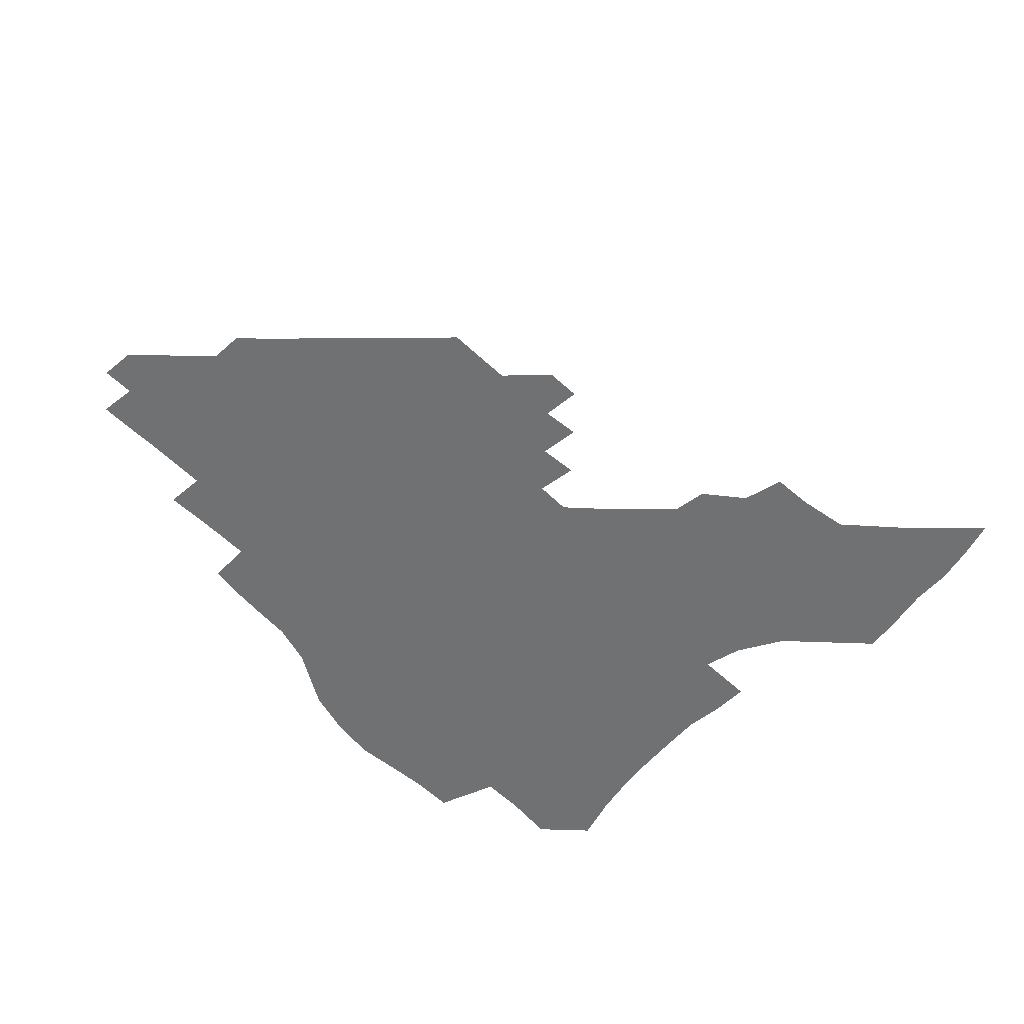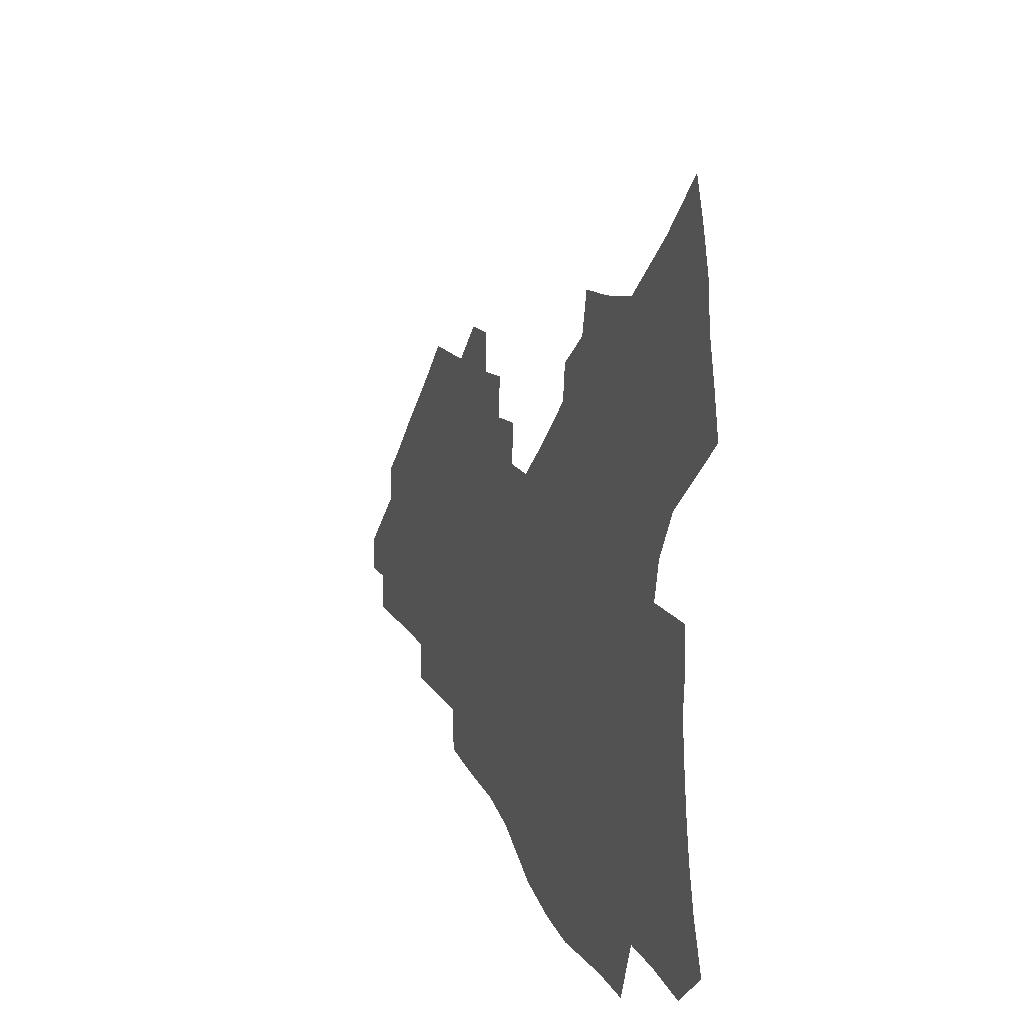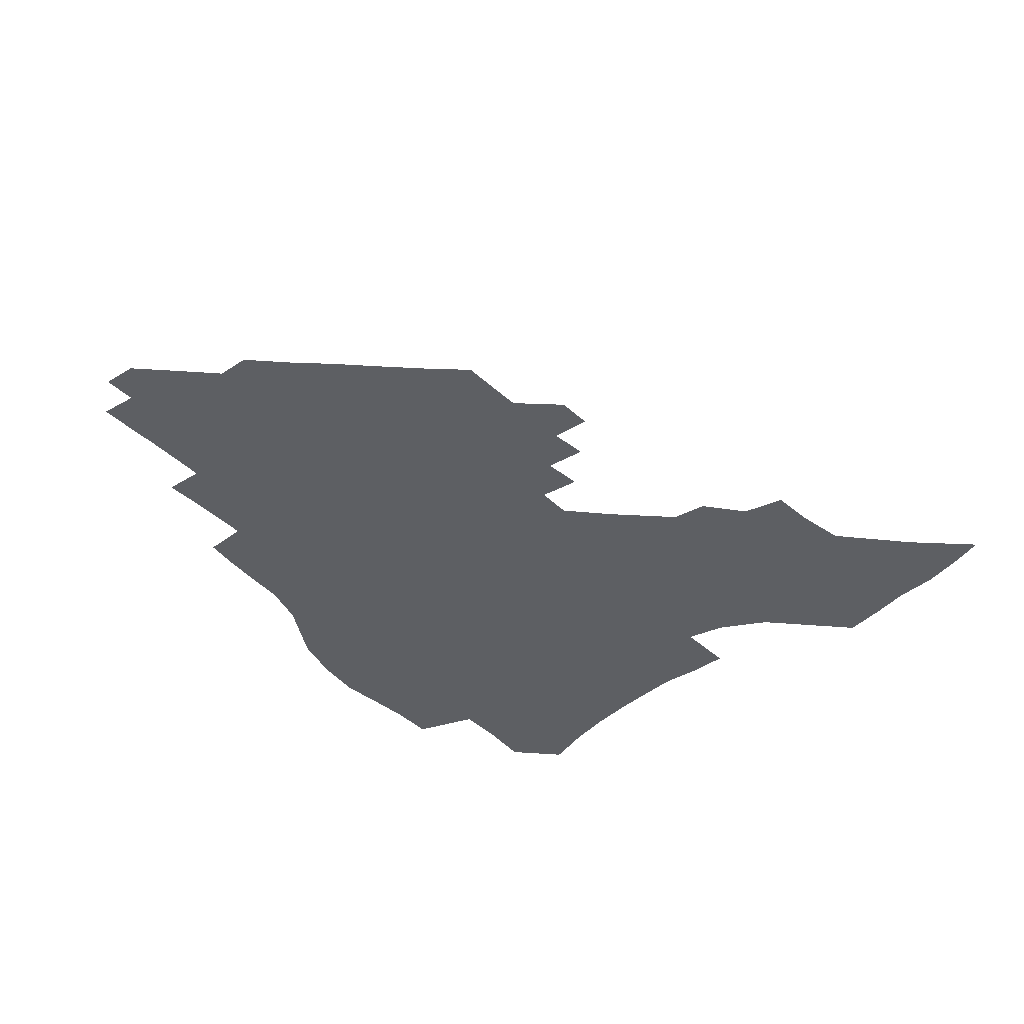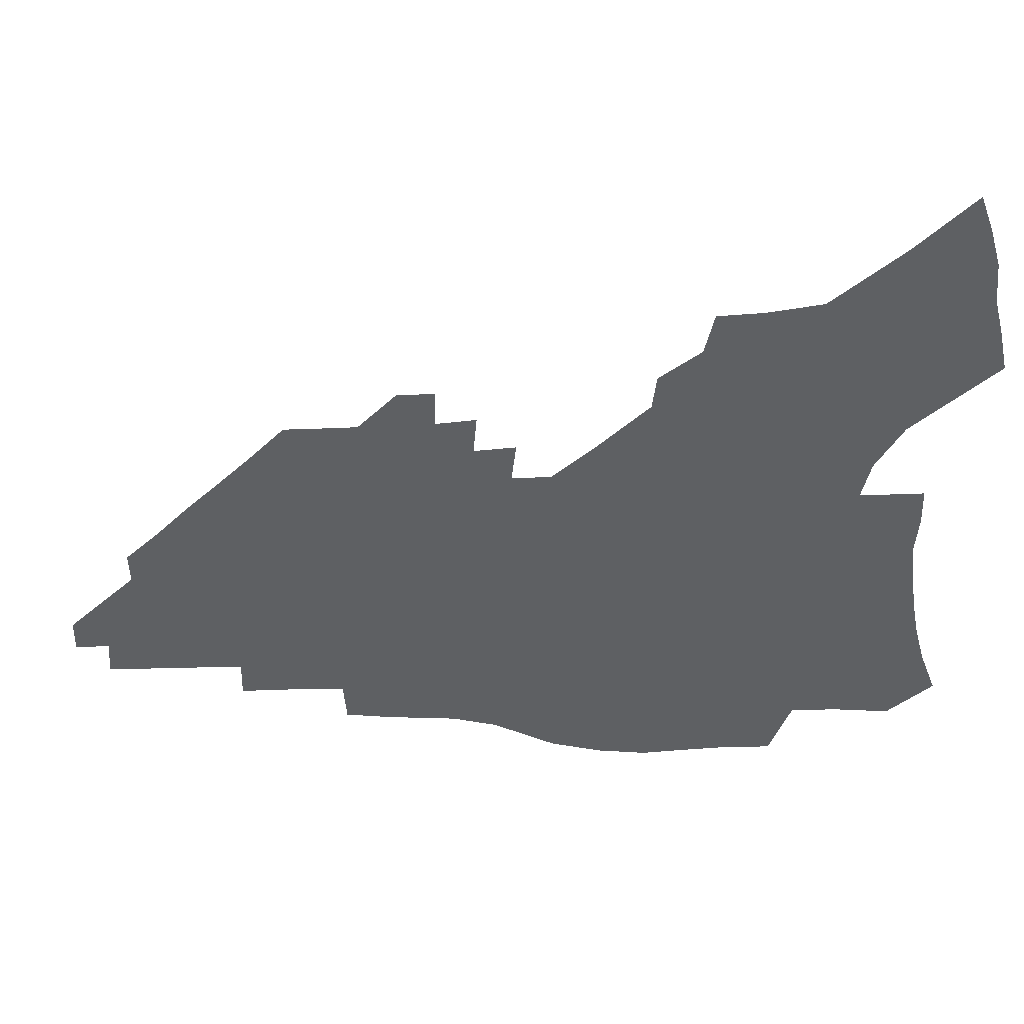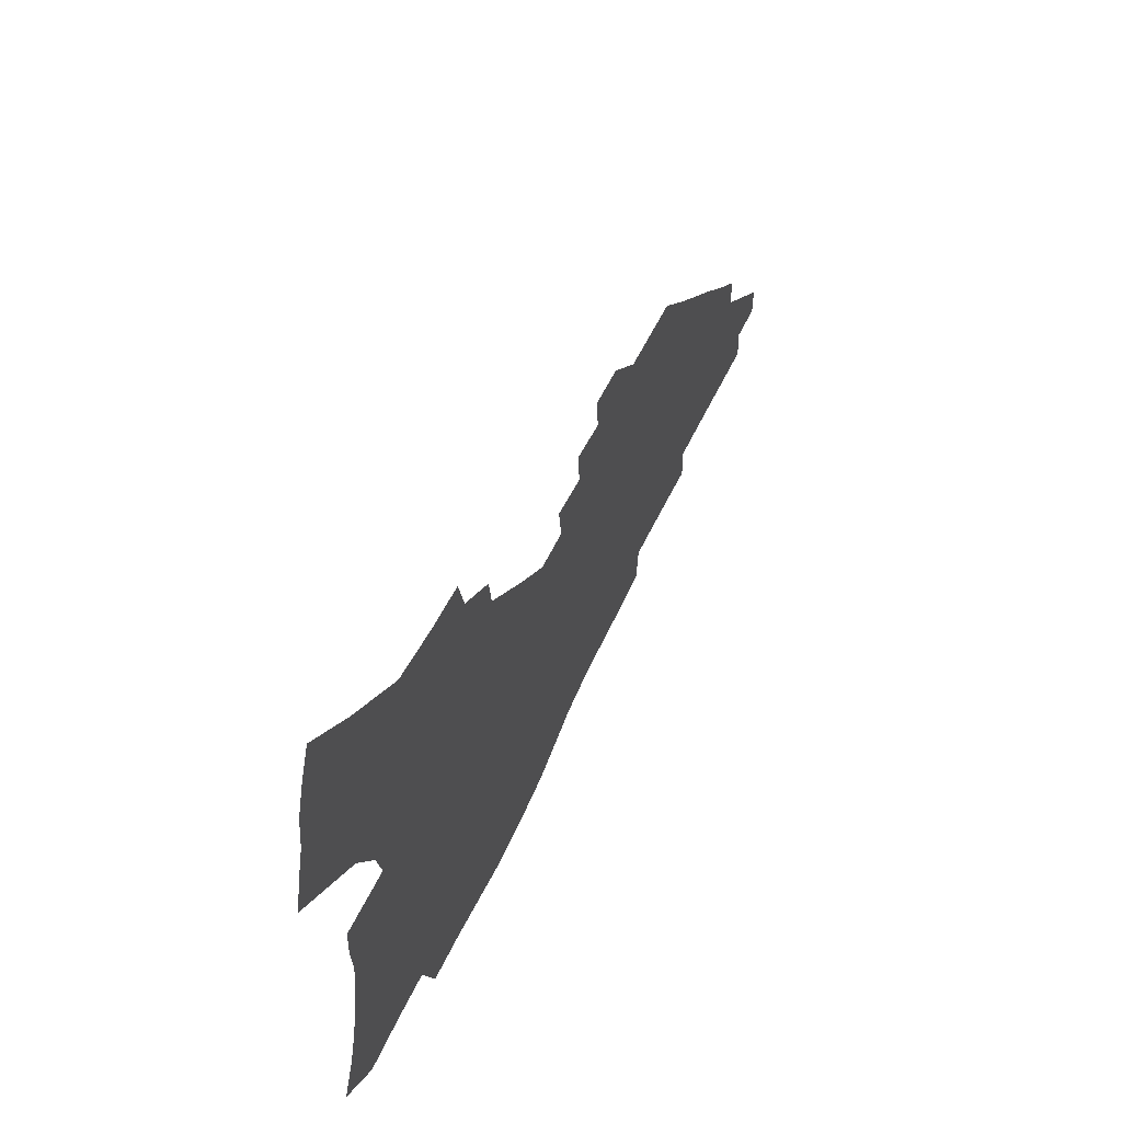
<metadata>
{"format":"obj","ext":"obj","renderer":"f3d","projection":"perspective","resolution":1024,"background":"white","views":[{"elev":-55.1,"azim":133.1,"up":"+Z"},{"elev":17.7,"azim":-110.9,"up":"+Y"},{"elev":-40.0,"azim":129.2,"up":"+Z"},{"elev":47.8,"azim":179.4,"up":"+Y"},{"elev":61.2,"azim":-64.1,"up":"+Y"}]}
</metadata>
<code>
v 274.8 200.6 0
v 280.3 216.1 0
v 284 230.2 0
v 286.5 243.7 0
v 288.3 256.8 0
v 289.9 269.7 0
v 289.1 282.4 0
v 289.7 295.1 0
v 288.6 187 0
v 294.7 203.1 0
v 298.7 217.5 0
v 302.2 231.3 0
v 304.1 244.3 0
v 305.6 257 0
v 308.5 269.8 0
v 309.4 282.1 0
v 309.2 294.4 0
v 306.6 307.3 0
v 298.5 322.9 0
v 273.4 347.8 0
v 276.3 361 0
v 279.7 373.9 0
v 281.2 387.2 0
v 284.8 399.7 0
v 289.1 411.6 0
v 305.7 188.3 0
v 310.7 203.9 0
v 315.2 218.5 0
v 317.9 231.7 0
v 319.3 244.4 0
v 321.2 257.1 0
v 324.5 269.9 0
v 325.3 281.9 0
v 324.7 294.1 0
v 324.4 306.4 0
v 324.3 318.5 0
v 319.3 333 0
v 310.7 350.1 0
v 303.3 367.3 0
v 305 380 0
v 306.1 393 0
v 320.4 188.1 0
v 325.5 204 0
v 328.8 218.1 0
v 331.1 231.3 0
v 333.2 244.1 0
v 335.3 256.8 0
v 338.4 269.7 0
v 339.5 281.7 0
v 339.2 293.7 0
v 339.6 305.6 0
v 338.8 317.7 0
v 335.9 331.2 0
v 333.9 344.4 0
v 330.5 358.6 0
v 327.1 373.2 0
v 327 167.8 0
v 335.7 189 0
v 339.8 204 0
v 342.4 217.7 0
v 344.1 230.6 0
v 346.6 243.8 0
v 348.6 256.4 0
v 352.3 269.6 0
v 353.5 281.5 0
v 353.4 293.3 0
v 352.8 305.3 0
v 351.7 317.6 0
v 349.5 330.9 0
v 349.3 342.7 0
v 347.5 355.3 0
v 343.6 370.1 0
v 341.8 167.6 0
v 349.3 187.8 0
v 354 204.1 0
v 356.2 217.7 0
v 358.6 231.1 0
v 360.1 243.7 0
v 363 256.7 0
v 365.9 269.5 0
v 367.4 281.2 0
v 367.1 292.8 0
v 365.3 305.4 0
v 363.9 318.1 0
v 362.2 331.3 0
v 361.3 343.2 0
v 360.2 355.2 0
v 357.5 368.9 0
v 355.6 166.2 0
v 363.9 188.3 0
v 368.4 204.6 0
v 371.2 218.7 0
v 372.8 231.7 0
v 375.2 244.8 0
v 377 257.2 0
v 379.1 269.4 0
v 380 280.9 0
v 380.3 292.2 0
v 379.1 304.2 0
v 376.8 317.7 0
v 373.9 333.2 0
v 372.7 344.7 0
v 369.2 164.7 0
v 379.1 189.8 0
v 383.4 206.2 0
v 386.1 220.3 0
v 387.2 232.8 0
v 389.8 245.9 0
v 391.1 257.9 0
v 391.9 269.4 0
v 392.2 280.7 0
v 392.3 291.8 0
v 391.3 303.6 0
v 390 316.1 0
v 384.3 166.3 0
v 394 191.7 0
v 398.8 208.8 0
v 400.2 221.7 0
v 401.6 234.3 0
v 402.6 246.4 0
v 403 257.9 0
v 403.5 269.3 0
v 403.8 280.6 0
v 403.5 292 0
v 403 303.5 0
v 400.4 170.4 0
v 409.6 195.5 0
v 412.4 210.5 0
v 413.3 222.9 0
v 414.1 234.9 0
v 414.3 246.4 0
v 414.8 258 0
v 414.9 269.2 0
v 415.7 280.4 0
v 415 292 0
v 414.6 303.4 0
v 413.2 316.6 0
v 420 181.2 0
v 423.8 198.6 0
v 424.7 211.3 0
v 425.4 223.4 0
v 426.2 235.4 0
v 426.1 246.7 0
v 426.6 258.1 0
v 426.6 269.4 0
v 426.6 280.7 0
v 426.4 292 0
v 426 303.6 0
v 425.9 315.1 0
v 424.8 328.2 0
v 434.1 184.9 0
v 436.1 200 0
v 436.7 212.1 0
v 437.1 223.9 0
v 437.5 235.5 0
v 437.7 246.9 0
v 437.9 258.2 0
v 437.9 269.3 0
v 437.9 280.5 0
v 438 291.6 0
v 437.7 303 0
v 437.3 314.9 0
v 437.1 326.7 0
v 436.5 339.1 0
v 446.1 185.5 0
v 447.7 200.6 0
v 448.2 212.5 0
v 448.9 224.6 0
v 448.9 235.8 0
v 448.8 246.9 0
v 448.9 258.1 0
v 449.1 269.3 0
v 448.9 280.4 0
v 449.1 291.5 0
v 448.9 302.9 0
v 448.7 314.3 0
v 448.5 326 0
v 448 338.6 0
v 457.9 186.3 0
v 459.1 200.8 0
v 459.6 213.1 0
v 459.9 224.8 0
v 460.1 236 0
v 460 247 0
v 460.1 258.1 0
v 460.4 269.2 0
v 460.3 280.1 0
v 460.1 291.4 0
v 460 302.6 0
v 459.9 313.7 0
v 459.6 325.6 0
v 469.7 187.7 0
v 470.5 201.7 0
v 470.8 213.5 0
v 470.9 224.7 0
v 471 236.1 0
v 471.1 247.2 0
v 471 258.2 0
v 471.1 269.1 0
v 471.2 280 0
v 471 291.6 0
v 470.9 302.4 0
v 470.9 313.5 0
v 470.7 325.1 0
v 481.6 201.7 0
v 481.7 213.9 0
v 481.7 224.9 0
v 481.9 236.3 0
v 482.1 247.4 0
v 481.9 258.2 0
v 481.9 269 0
v 481.9 279.9 0
v 481.7 291.3 0
v 481.7 302.1 0
v 481.7 313.1 0
v 481.6 324.8 0
v 492.5 201.4 0
v 492.4 213.9 0
v 492.5 225.3 0
v 492.5 236.5 0
v 492.5 247.4 0
v 492.5 258.1 0
v 492.6 268.9 0
v 492.5 279.7 0
v 492.4 290.8 0
v 492.4 301.7 0
v 492.4 312.6 0
v 503.6 200.9 0
v 503.2 213.7 0
v 503.1 225.1 0
v 503 236.5 0
v 503 247.3 0
v 503 258.1 0
v 502.9 268.7 0
v 502.9 279.5 0
v 503 290.3 0
v 503 301.4 0
v 513.9 213.6 0
v 513.6 225.3 0
v 513.4 236.6 0
v 513.4 247.3 0
v 513.4 257.9 0
v 513.2 268.7 0
v 513.2 279.3 0
v 513.4 290.4 0
v 524.5 213.5 0
v 524 225.5 0
v 523.8 236.5 0
v 523.8 247.2 0
v 523.6 258 0
v 523.5 268.6 0
v 523.5 279.1 0
v 535.3 213.2 0
v 534.6 225.1 0
v 534.2 236.3 0
v 534.1 247.1 0
v 533.8 257.9 0
v 533.8 268.5 0
v 545.9 213 0
v 545 225 0
v 544.8 236 0
v 544.2 247.2 0
v 555.5 224.8 0
v 555.2 235.8 0
f 9 10 1
f 1 10 2
f 10 11 2
f 2 11 3
f 11 12 3
f 3 12 4
f 12 13 4
f 4 13 5
f 13 14 5
f 5 14 6
f 14 15 6
f 6 15 7
f 15 16 7
f 7 16 8
f 16 17 8
f 9 26 10
f 26 27 10
f 10 27 11
f 27 28 11
f 11 28 12
f 28 29 12
f 12 29 13
f 29 30 13
f 13 30 14
f 30 31 14
f 14 31 15
f 31 32 15
f 15 32 16
f 32 33 16
f 16 33 17
f 33 34 17
f 17 34 18
f 34 35 18
f 18 35 19
f 35 36 19
f 19 36 20
f 36 37 20
f 20 37 21
f 37 38 21
f 21 38 22
f 38 39 22
f 22 39 23
f 39 40 23
f 23 40 24
f 40 41 24
f 24 41 25
f 26 42 27
f 42 43 27
f 27 43 28
f 43 44 28
f 28 44 29
f 44 45 29
f 29 45 30
f 45 46 30
f 30 46 31
f 46 47 31
f 31 47 32
f 47 48 32
f 32 48 33
f 48 49 33
f 33 49 34
f 49 50 34
f 34 50 35
f 50 51 35
f 35 51 36
f 51 52 36
f 36 52 37
f 52 53 37
f 37 53 38
f 53 54 38
f 38 54 39
f 54 55 39
f 39 55 40
f 55 56 40
f 40 56 41
f 57 58 42
f 42 58 43
f 58 59 43
f 43 59 44
f 59 60 44
f 44 60 45
f 60 61 45
f 45 61 46
f 61 62 46
f 46 62 47
f 62 63 47
f 47 63 48
f 63 64 48
f 48 64 49
f 64 65 49
f 49 65 50
f 65 66 50
f 50 66 51
f 66 67 51
f 51 67 52
f 67 68 52
f 52 68 53
f 68 69 53
f 53 69 54
f 69 70 54
f 54 70 55
f 70 71 55
f 55 71 56
f 71 72 56
f 57 73 58
f 73 74 58
f 58 74 59
f 74 75 59
f 59 75 60
f 75 76 60
f 60 76 61
f 76 77 61
f 61 77 62
f 77 78 62
f 62 78 63
f 78 79 63
f 63 79 64
f 79 80 64
f 64 80 65
f 80 81 65
f 65 81 66
f 81 82 66
f 66 82 67
f 82 83 67
f 67 83 68
f 83 84 68
f 68 84 69
f 84 85 69
f 69 85 70
f 85 86 70
f 70 86 71
f 86 87 71
f 71 87 72
f 87 88 72
f 73 89 74
f 89 90 74
f 74 90 75
f 90 91 75
f 75 91 76
f 91 92 76
f 76 92 77
f 92 93 77
f 77 93 78
f 93 94 78
f 78 94 79
f 94 95 79
f 79 95 80
f 95 96 80
f 80 96 81
f 96 97 81
f 81 97 82
f 97 98 82
f 82 98 83
f 98 99 83
f 83 99 84
f 99 100 84
f 84 100 85
f 100 101 85
f 85 101 86
f 101 102 86
f 86 102 87
f 89 103 90
f 103 104 90
f 90 104 91
f 104 105 91
f 91 105 92
f 105 106 92
f 92 106 93
f 106 107 93
f 93 107 94
f 107 108 94
f 94 108 95
f 108 109 95
f 95 109 96
f 109 110 96
f 96 110 97
f 110 111 97
f 97 111 98
f 111 112 98
f 98 112 99
f 112 113 99
f 99 113 100
f 113 114 100
f 100 114 101
f 103 115 104
f 115 116 104
f 104 116 105
f 116 117 105
f 105 117 106
f 117 118 106
f 106 118 107
f 118 119 107
f 107 119 108
f 119 120 108
f 108 120 109
f 120 121 109
f 109 121 110
f 121 122 110
f 110 122 111
f 122 123 111
f 111 123 112
f 123 124 112
f 112 124 113
f 124 125 113
f 113 125 114
f 115 126 116
f 126 127 116
f 116 127 117
f 127 128 117
f 117 128 118
f 128 129 118
f 118 129 119
f 129 130 119
f 119 130 120
f 130 131 120
f 120 131 121
f 131 132 121
f 121 132 122
f 132 133 122
f 122 133 123
f 133 134 123
f 123 134 124
f 134 135 124
f 124 135 125
f 135 136 125
f 126 138 127
f 138 139 127
f 127 139 128
f 139 140 128
f 128 140 129
f 140 141 129
f 129 141 130
f 141 142 130
f 130 142 131
f 142 143 131
f 131 143 132
f 143 144 132
f 132 144 133
f 144 145 133
f 133 145 134
f 145 146 134
f 134 146 135
f 146 147 135
f 135 147 136
f 147 148 136
f 136 148 137
f 148 149 137
f 138 151 139
f 151 152 139
f 139 152 140
f 152 153 140
f 140 153 141
f 153 154 141
f 141 154 142
f 154 155 142
f 142 155 143
f 155 156 143
f 143 156 144
f 156 157 144
f 144 157 145
f 157 158 145
f 145 158 146
f 158 159 146
f 146 159 147
f 159 160 147
f 147 160 148
f 160 161 148
f 148 161 149
f 161 162 149
f 149 162 150
f 162 163 150
f 151 165 152
f 165 166 152
f 152 166 153
f 166 167 153
f 153 167 154
f 167 168 154
f 154 168 155
f 168 169 155
f 155 169 156
f 169 170 156
f 156 170 157
f 170 171 157
f 157 171 158
f 171 172 158
f 158 172 159
f 172 173 159
f 159 173 160
f 173 174 160
f 160 174 161
f 174 175 161
f 161 175 162
f 175 176 162
f 162 176 163
f 176 177 163
f 163 177 164
f 177 178 164
f 165 179 166
f 179 180 166
f 166 180 167
f 180 181 167
f 167 181 168
f 181 182 168
f 168 182 169
f 182 183 169
f 169 183 170
f 183 184 170
f 170 184 171
f 184 185 171
f 171 185 172
f 185 186 172
f 172 186 173
f 186 187 173
f 173 187 174
f 187 188 174
f 174 188 175
f 188 189 175
f 175 189 176
f 189 190 176
f 176 190 177
f 190 191 177
f 177 191 178
f 179 192 180
f 192 193 180
f 180 193 181
f 193 194 181
f 181 194 182
f 194 195 182
f 182 195 183
f 195 196 183
f 183 196 184
f 196 197 184
f 184 197 185
f 197 198 185
f 185 198 186
f 198 199 186
f 186 199 187
f 199 200 187
f 187 200 188
f 200 201 188
f 188 201 189
f 201 202 189
f 189 202 190
f 202 203 190
f 190 203 191
f 203 204 191
f 193 205 194
f 205 206 194
f 194 206 195
f 206 207 195
f 195 207 196
f 207 208 196
f 196 208 197
f 208 209 197
f 197 209 198
f 209 210 198
f 198 210 199
f 210 211 199
f 199 211 200
f 211 212 200
f 200 212 201
f 212 213 201
f 201 213 202
f 213 214 202
f 202 214 203
f 214 215 203
f 203 215 204
f 215 216 204
f 205 217 206
f 217 218 206
f 206 218 207
f 218 219 207
f 207 219 208
f 219 220 208
f 208 220 209
f 220 221 209
f 209 221 210
f 221 222 210
f 210 222 211
f 222 223 211
f 211 223 212
f 223 224 212
f 212 224 213
f 224 225 213
f 213 225 214
f 225 226 214
f 214 226 215
f 226 227 215
f 215 227 216
f 217 228 218
f 228 229 218
f 218 229 219
f 229 230 219
f 219 230 220
f 230 231 220
f 220 231 221
f 231 232 221
f 221 232 222
f 232 233 222
f 222 233 223
f 233 234 223
f 223 234 224
f 234 235 224
f 224 235 225
f 235 236 225
f 225 236 226
f 236 237 226
f 226 237 227
f 229 238 230
f 238 239 230
f 230 239 231
f 239 240 231
f 231 240 232
f 240 241 232
f 232 241 233
f 241 242 233
f 233 242 234
f 242 243 234
f 234 243 235
f 243 244 235
f 235 244 236
f 244 245 236
f 236 245 237
f 238 246 239
f 246 247 239
f 239 247 240
f 247 248 240
f 240 248 241
f 248 249 241
f 241 249 242
f 249 250 242
f 242 250 243
f 250 251 243
f 243 251 244
f 251 252 244
f 244 252 245
f 246 253 247
f 253 254 247
f 247 254 248
f 254 255 248
f 248 255 249
f 255 256 249
f 249 256 250
f 256 257 250
f 250 257 251
f 257 258 251
f 251 258 252
f 253 259 254
f 259 260 254
f 254 260 255
f 260 261 255
f 255 261 256
f 261 262 256
f 256 262 257
f 260 263 261
f 263 264 261
f 261 264 262

</code>
